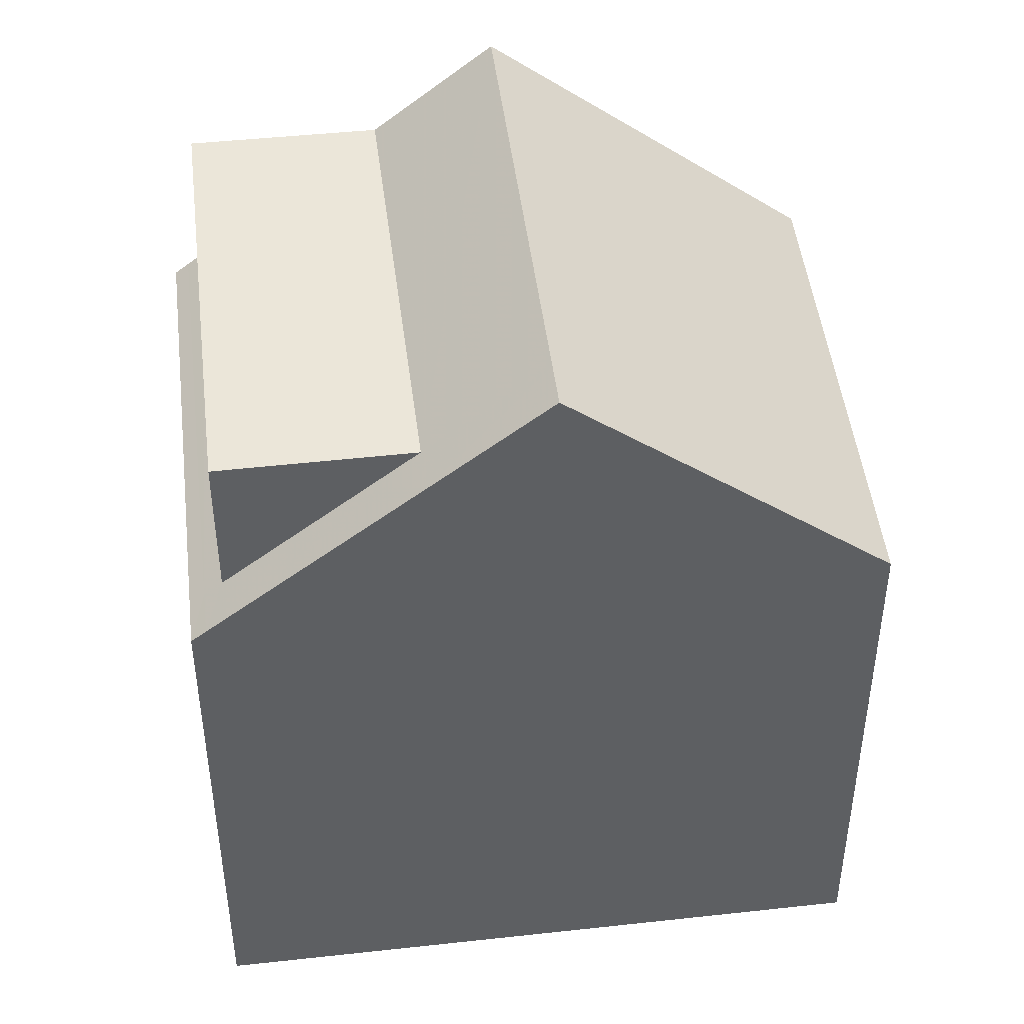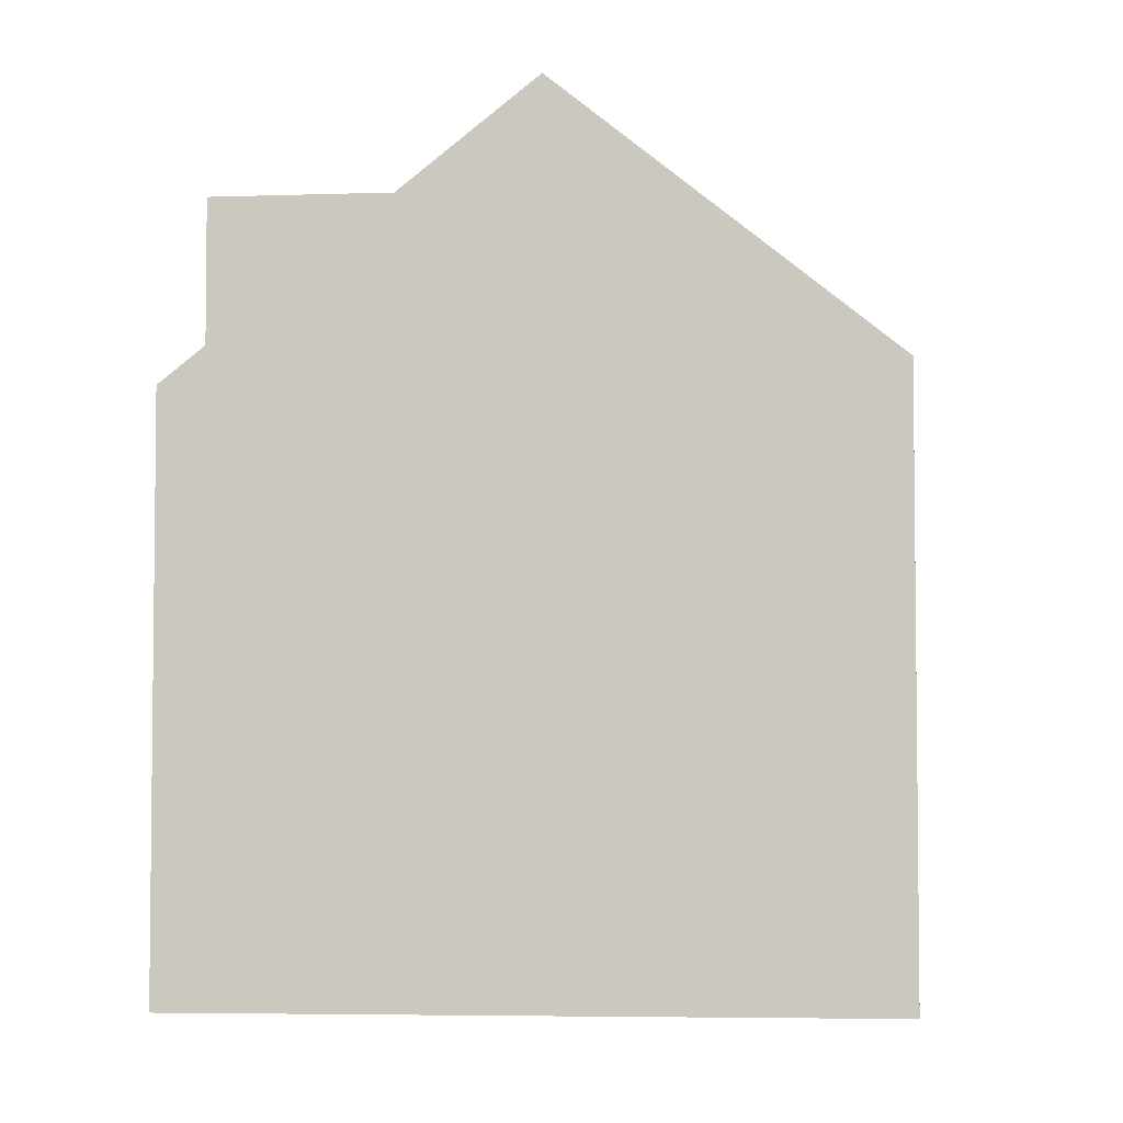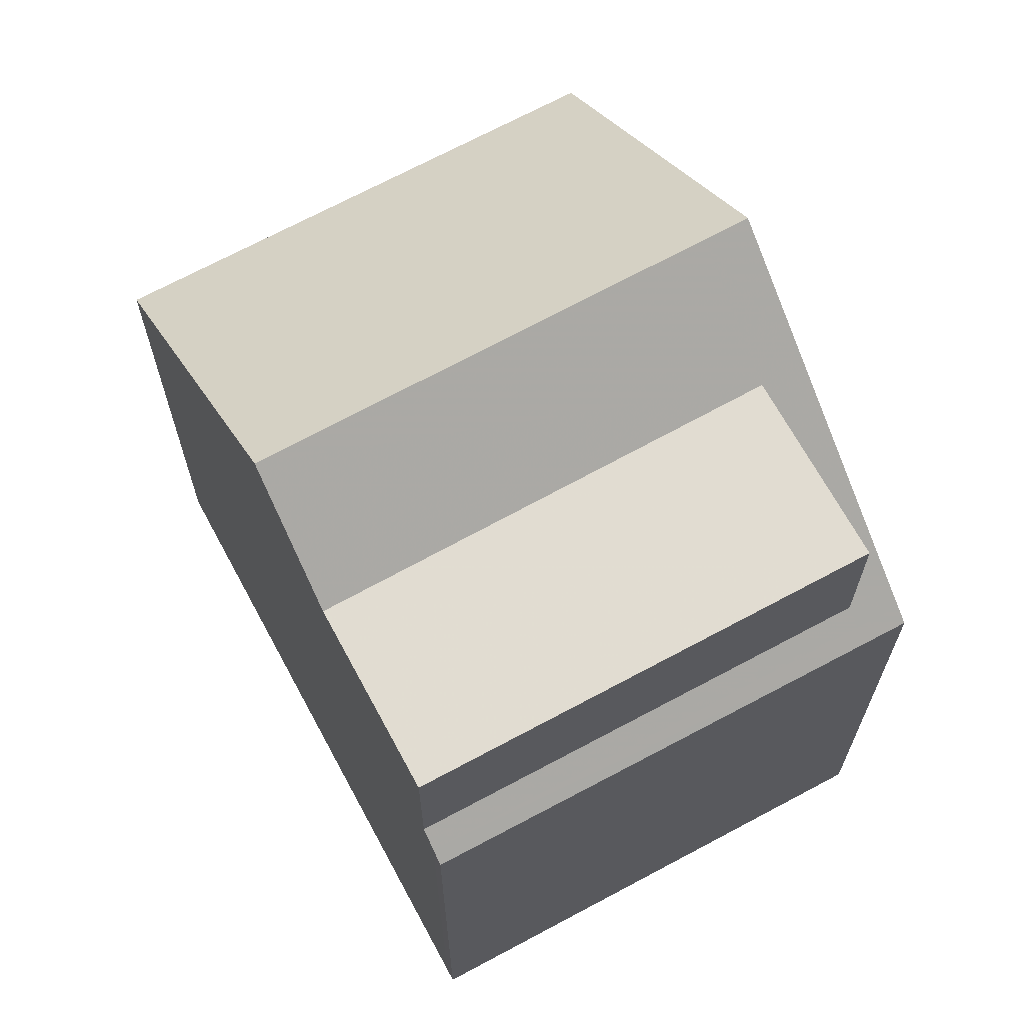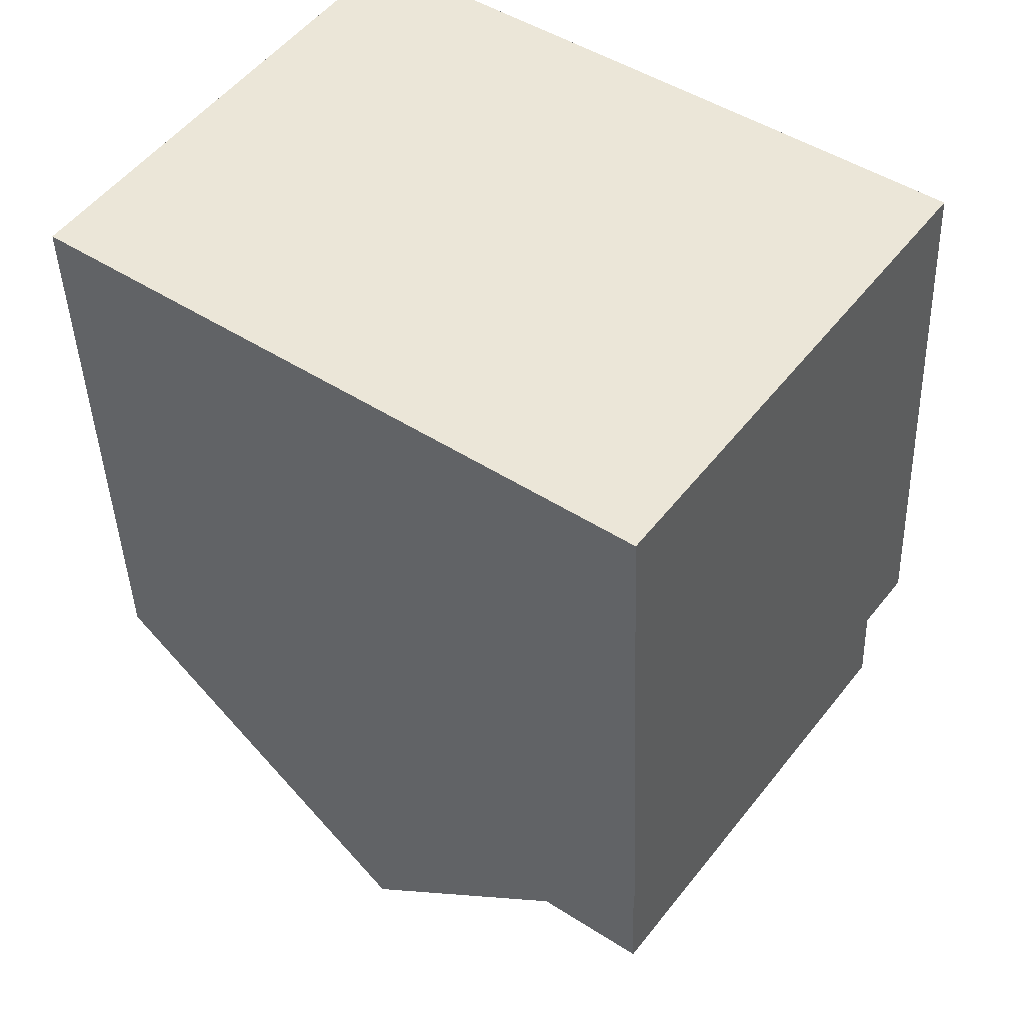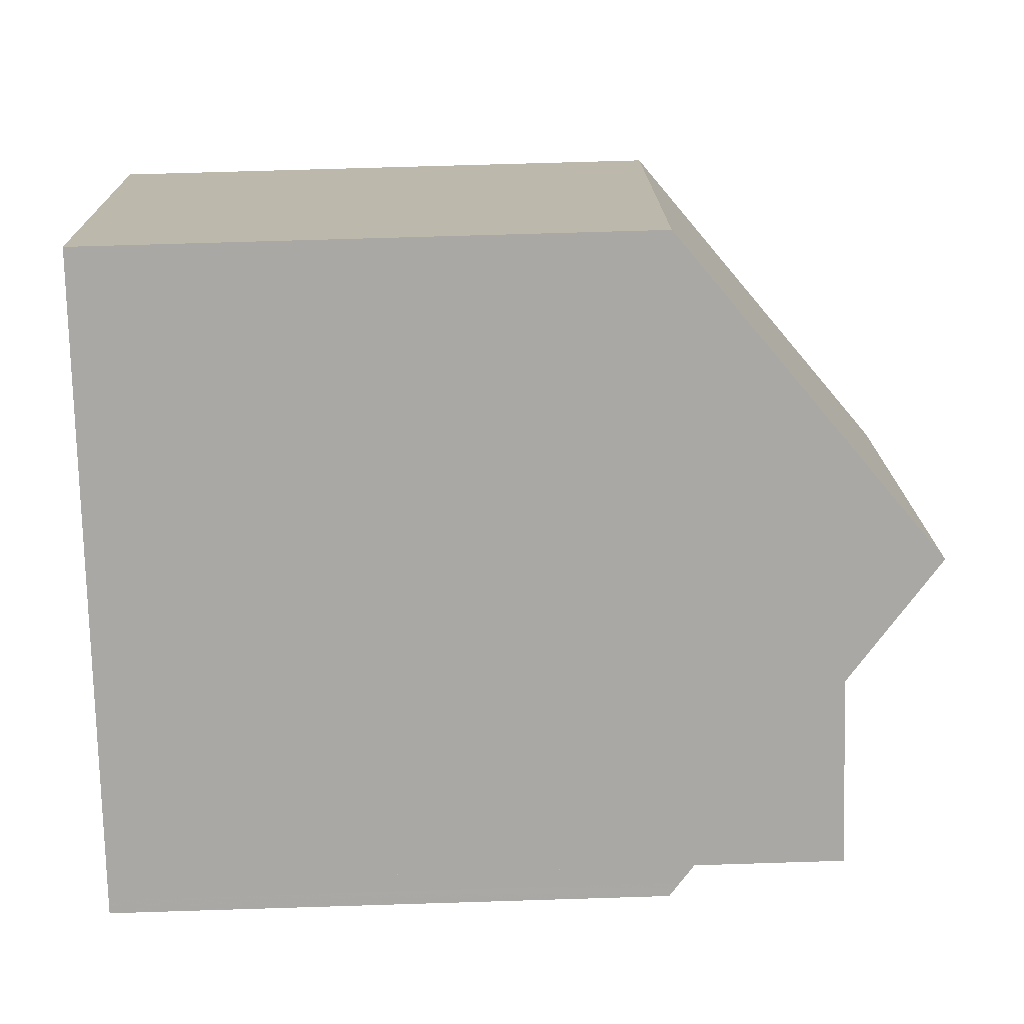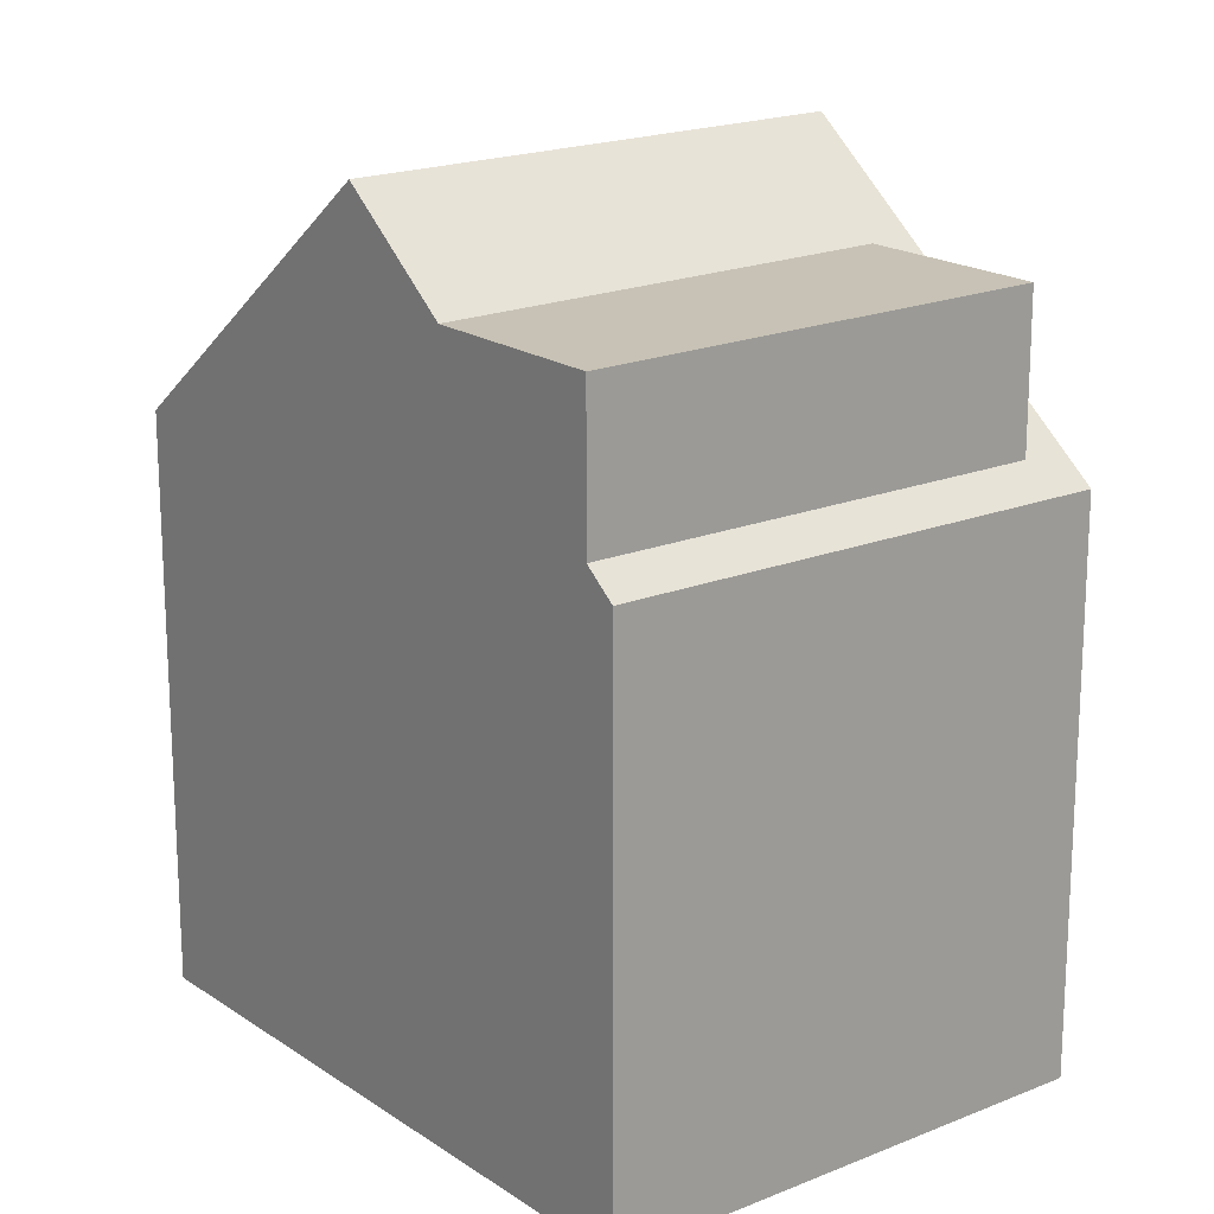
<metadata>
{"format":"obj","ext":"obj","renderer":"f3d","projection":"perspective","resolution":1024,"background":"white","views":[{"elev":47.3,"azim":29.5,"up":"+Z"},{"elev":-4.6,"azim":42.7,"up":"+Z"},{"elev":68.8,"azim":-82.2,"up":"+Z"},{"elev":-41.3,"azim":-178.1,"up":"+Y"},{"elev":68.8,"azim":-91.8,"up":"+Y"},{"elev":18.8,"azim":-92.1,"up":"+Z"}]}
</metadata>
<code>
v -2057 -2216 6.503
v -2060 -2212 6.47
v -2063 -2221 6.326
v -2066 -2216 6.367
v -2063 -2214 9.449
v -2060 -2219 9.45
v -2062 -2213 8.361
v -2059 -2218 8.375
v -2060 -2219 9.45
v -2063 -2214 9.449
v -2066 -2216 6.656
v -2064 -2215 8.356
v -2061 -2219 8.371
v -2064 -2215 8.356
v -2061 -2219 8.37
v -2066 -2216 8.353
v -2066 -2216 6.492
v -2063 -2221 6.461
v -2063 -2214 9.449
v -2066 -2216 6.656
v -2063 -2214 9.449
v -2062 -2213 8.361
v -2060 -2212 6.47
v -2064 -2215 8.356
v -2066 -2216 8.353
v -2064 -2215 8.356
v -2066 -2216 6.367
v -2066 -2216 6.492
v -2066 -2216 8.353
v -2063 -2220 8.366
v -2066 -2216 6.656
v -2063 -2221 6.625
v -2063 -2220 6.627
v -2066 -2216 8.353
v -2066 -2216 6.656
v -2057 -2216 6.533
v -2060 -2212 6.49
v -2060 -2212 6.49
v -2059 -2218 8.375
v -2060 -2219 9.45
v -2057 -2216 6.503
v -2057 -2216 6.533
v -2060 -2219 9.45
v -2061 -2219 8.371
v -2063 -2221 6.461
v -2063 -2221 6.326
v -2063 -2221 6.625
v -2059 -2217 8.374
v -2060 -2218 9.45
v -2057 -2216 6.5
v -2057 -2216 6.529
v -2060 -2218 9.45
v -2061 -2219 8.37
v -2061 -2219 8.37
v -2063 -2220 6.464
v -2063 -2221 6.33
v -2063 -2220 8.366
v -2063 -2220 6.627
v -2063 -2220 6.627
v -2063 -2220 8.366
v -2057 -2216 6.533
v -2057 -2216 6.503
v -2057 -2216 8.882e-16
v -2057 -2216 8.882e-16
v -2060 -2212 6.47
v -2060 -2212 6.47
v -2060 -2212 8.882e-16
v -2060 -2212 -8.882e-16
v -2063 -2221 6.326
v -2063 -2221 6.326
v -2063 -2221 -8.882e-16
v -2063 -2221 0
v -2066 -2216 6.492
v -2066 -2216 6.367
v -2066 -2216 8.882e-16
v -2066 -2216 0
v -2062 -2213 8.361
v -2063 -2214 9.449
v -2063 -2214 0
v -2062 -2213 0
v -2060 -2212 6.49
v -2062 -2213 8.361
v -2062 -2213 0
v -2060 -2212 0
v -2060 -2219 9.45
v -2059 -2218 8.375
v -2059 -2218 0
v -2060 -2219 0
v -2061 -2219 8.371
v -2060 -2219 9.45
v -2060 -2219 0
v -2061 -2219 0
v -2063 -2221 6.625
v -2061 -2219 8.371
v -2061 -2219 0
v -2063 -2221 0
v -2063 -2214 9.449
v -2064 -2215 8.356
v -2064 -2215 0
v -2063 -2214 0
v -2066 -2216 6.656
v -2066 -2216 6.492
v -2066 -2216 0
v -2066 -2216 0
v -2063 -2221 6.326
v -2063 -2221 6.461
v -2063 -2221 8.882e-16
v -2063 -2221 -8.882e-16
v -2057 -2216 6.5
v -2060 -2212 6.47
v -2060 -2212 -8.882e-16
v -2057 -2216 0
v -2066 -2216 6.367
v -2066 -2216 6.367
v -2066 -2216 0
v -2066 -2216 8.882e-16
v -2063 -2221 6.461
v -2063 -2221 6.625
v -2063 -2221 0
v -2063 -2221 8.882e-16
v -2064 -2215 8.356
v -2066 -2216 8.353
v -2066 -2216 0
v -2064 -2215 0
v -2059 -2218 8.375
v -2057 -2216 6.533
v -2057 -2216 8.882e-16
v -2059 -2218 0
v -2060 -2212 6.47
v -2060 -2212 6.49
v -2060 -2212 0
v -2060 -2212 8.882e-16
v -2057 -2216 6.503
v -2057 -2216 6.503
v -2057 -2216 0
v -2057 -2216 8.882e-16
v -2063 -2221 6.33
v -2063 -2221 6.326
v -2063 -2221 0
v -2063 -2221 0
v -2057 -2216 6.503
v -2057 -2216 6.5
v -2057 -2216 0
v -2057 -2216 0
v -2066 -2216 6.367
v -2063 -2221 6.33
v -2063 -2221 0
v -2066 -2216 0
v -2057 -2216 0
v -2063 -2221 0
v -2066 -2216 0
v -2060 -2212 0
f 49 21 22 48
f 51 37 23 50
f 53 24 19 52
f 25 16 11 20
f 56 27 28 55
f 55 28 31 58
f 21 5 7 22
f 38 2 23 37
f 24 14 10 19
f 27 4 17 28
f 31 28 17 35
f 57 29 26 54
f 33 15 30
f 34 12 26 29
f 48 22 37 51
f 37 22 7 38
f 39 8 6 40
f 41 1 36 42
f 43 9 13 44
f 45 18 3 46
f 47 32 18 45
f 44 13 32 47
f 42 36 8 39
f 48 39 40 49
f 50 41 42 51
f 52 43 44 53
f 55 45 46 56
f 58 47 45 55
f 53 44 47 58
f 51 42 39 48
f 60 25 20 59
f 62 63 64 61
f 66 67 68 65
f 70 71 72 69
f 74 75 76 73
f 78 79 80 77
f 82 83 84 81
f 86 87 88 85
f 90 91 92 89
f 94 95 96 93
f 98 99 100 97
f 102 103 104 101
f 106 107 108 105
f 110 111 112 109
f 114 115 116 113
f 118 119 120 117
f 122 123 124 121
f 126 127 128 125
f 130 131 132 129
f 134 135 136 133
f 138 139 140 137
f 142 143 144 141
f 146 147 148 145
f 150 151 152 149

</code>
